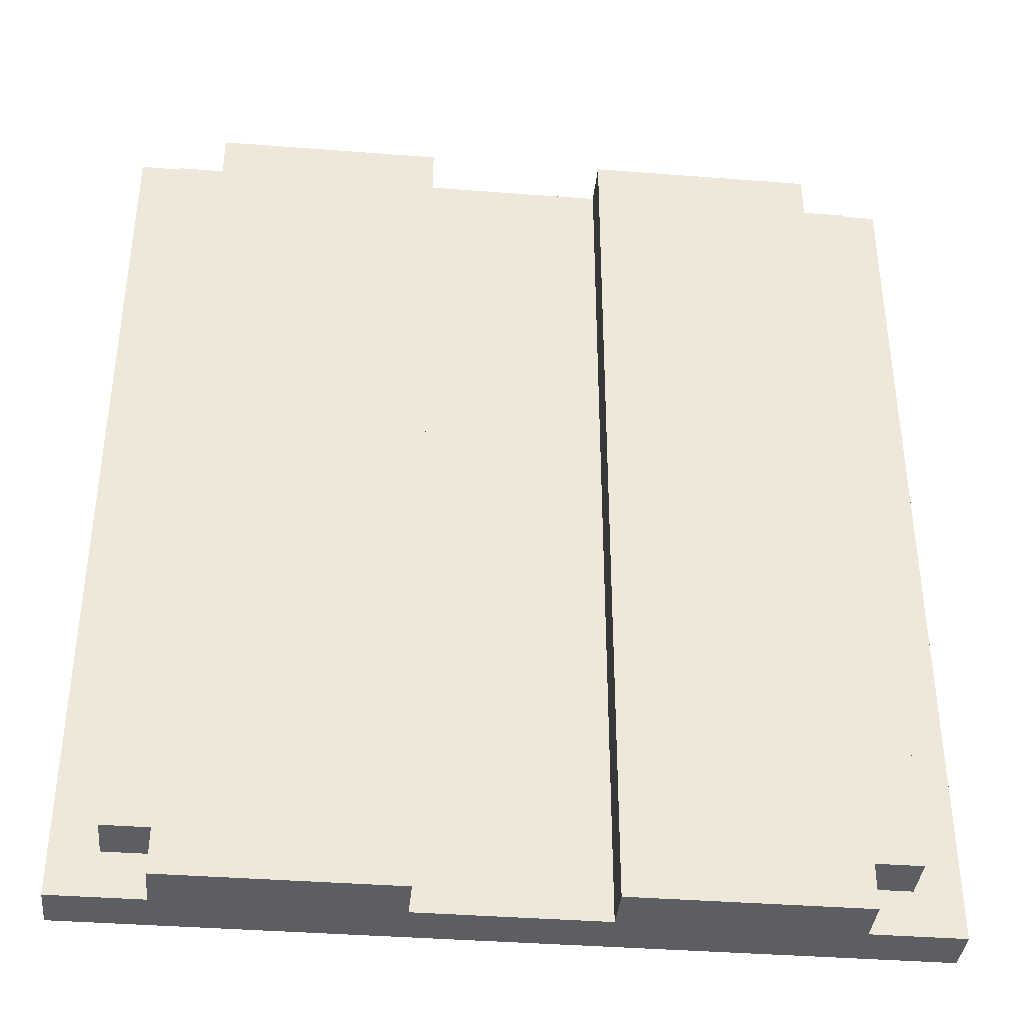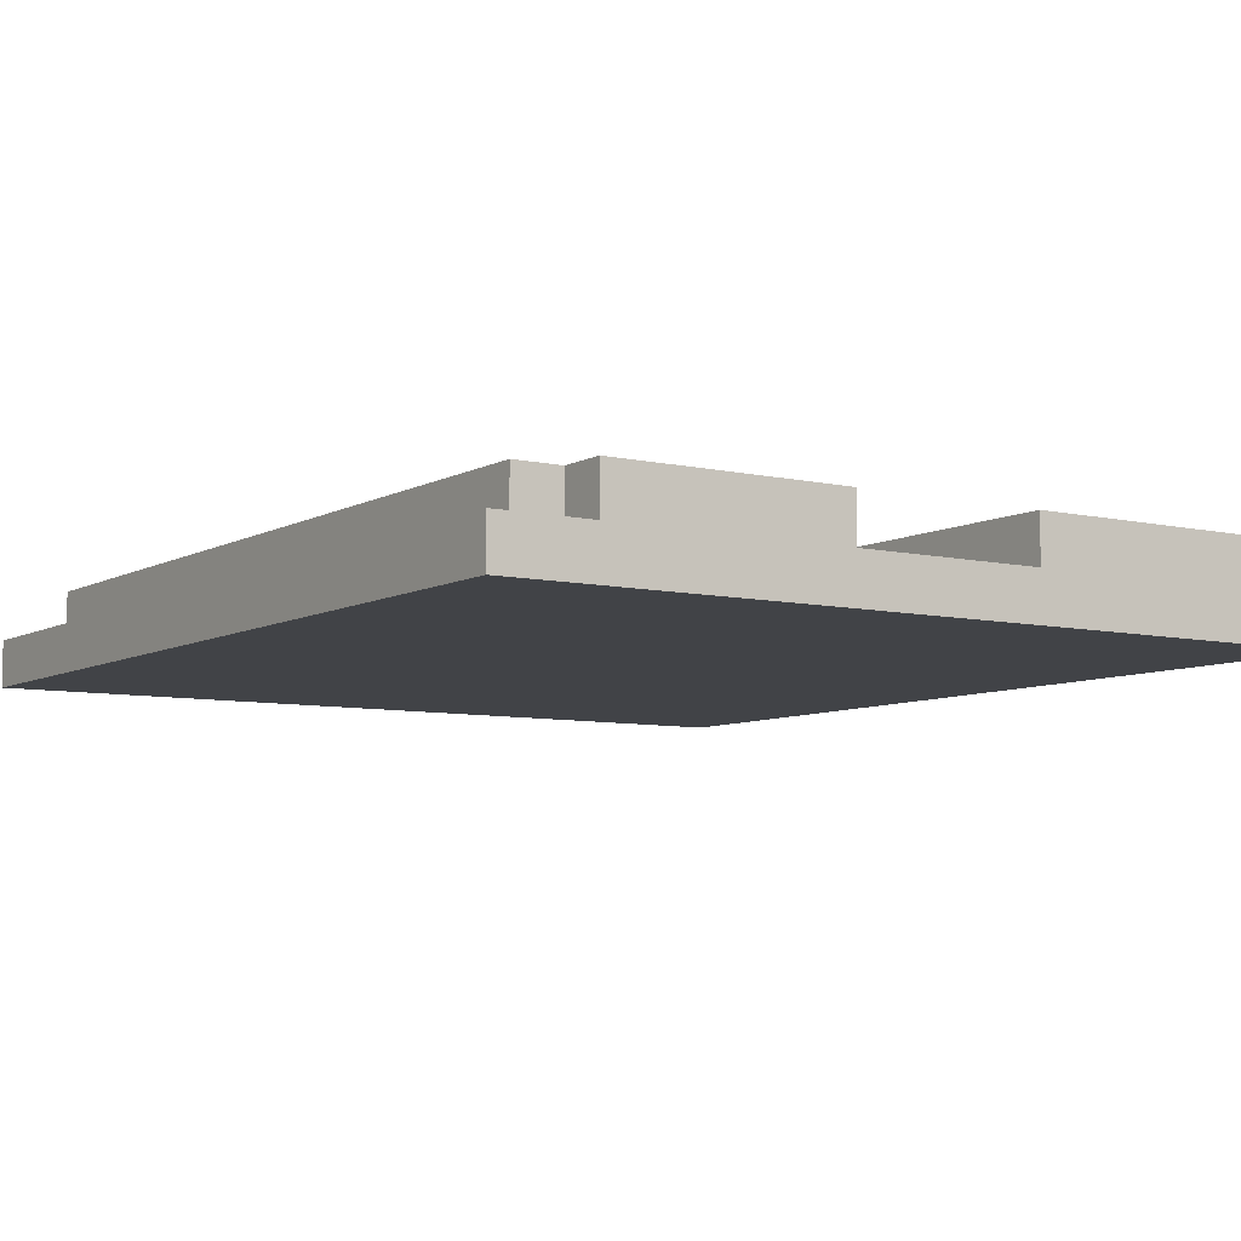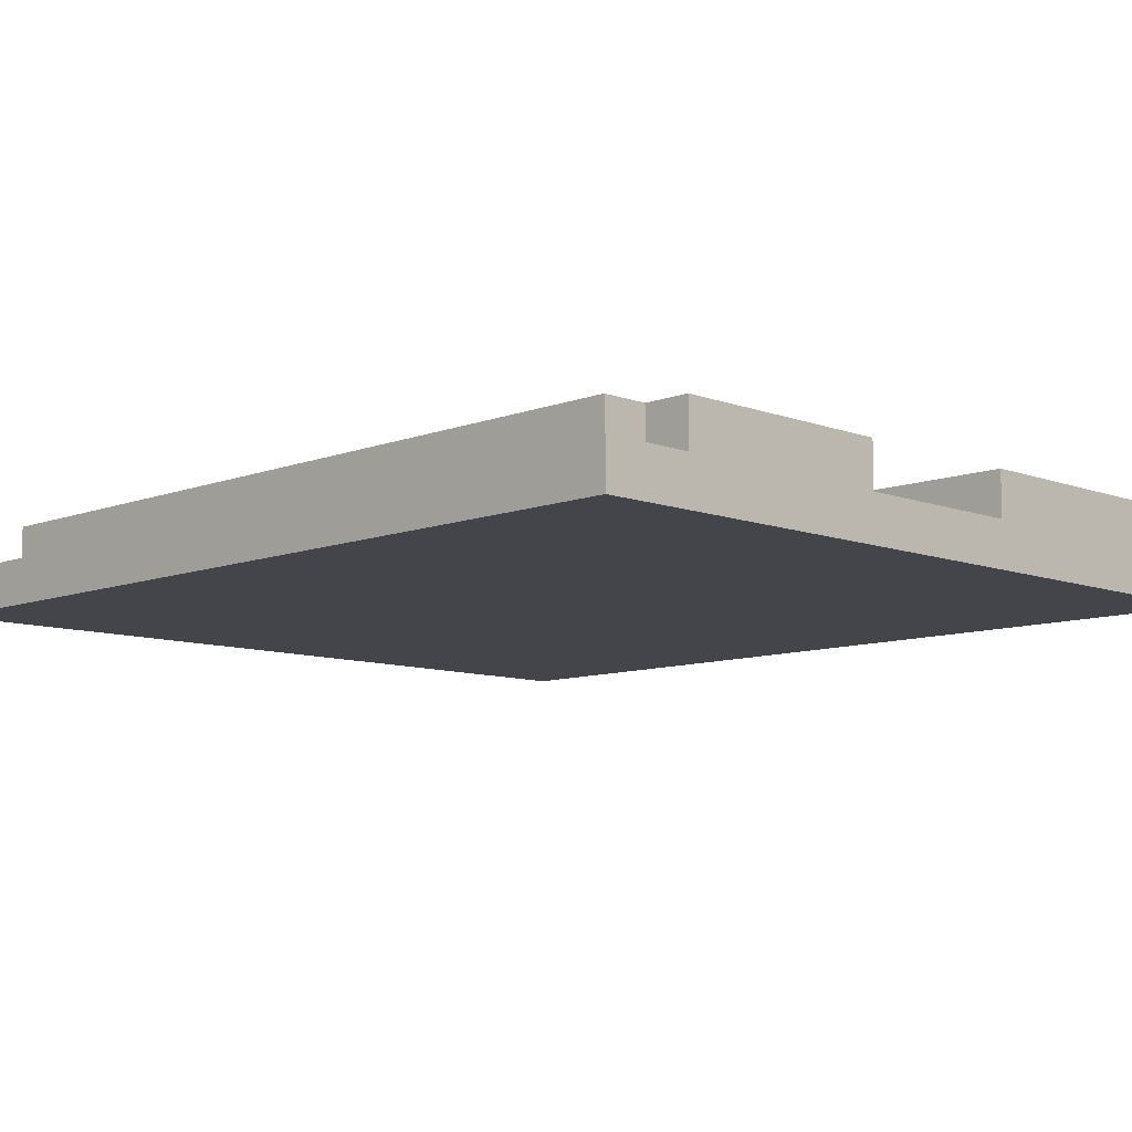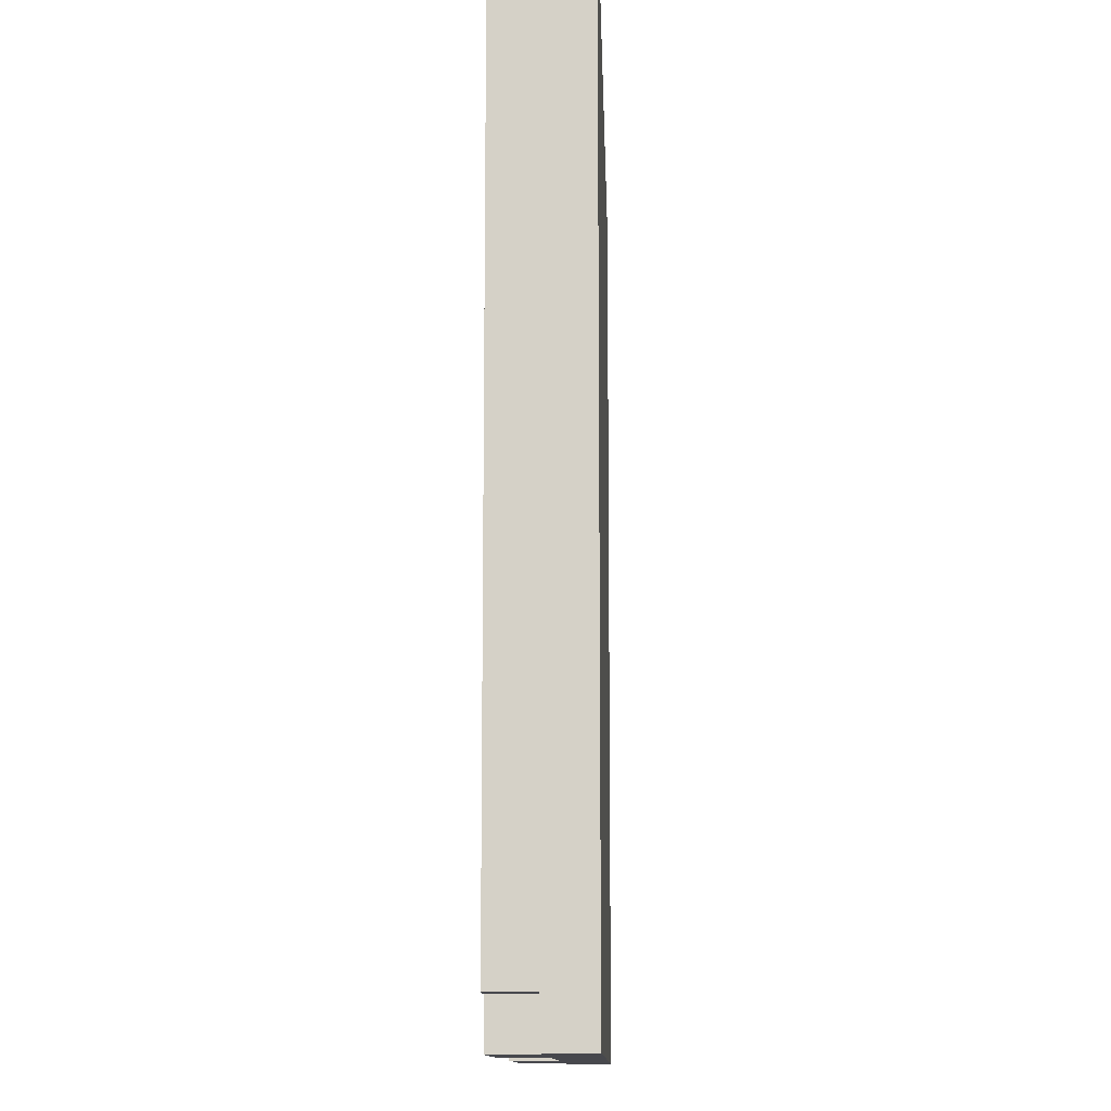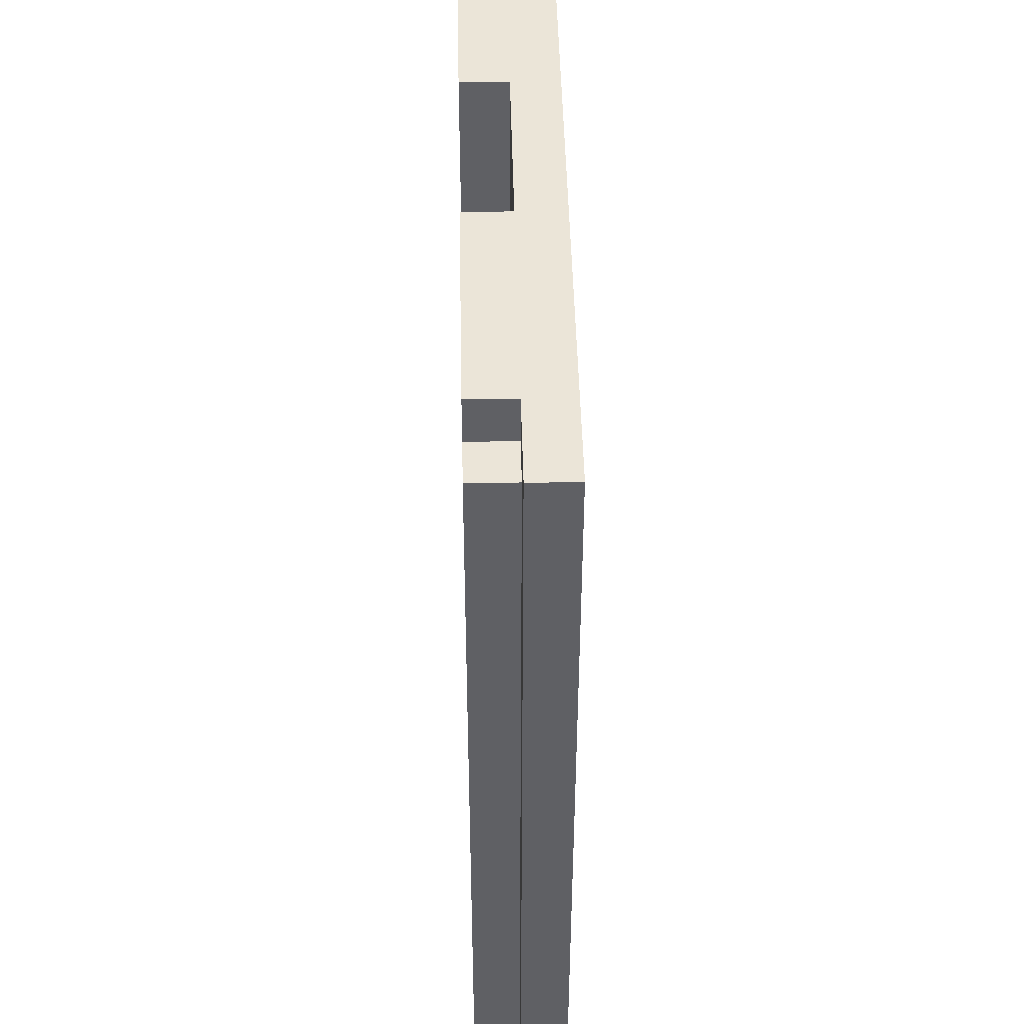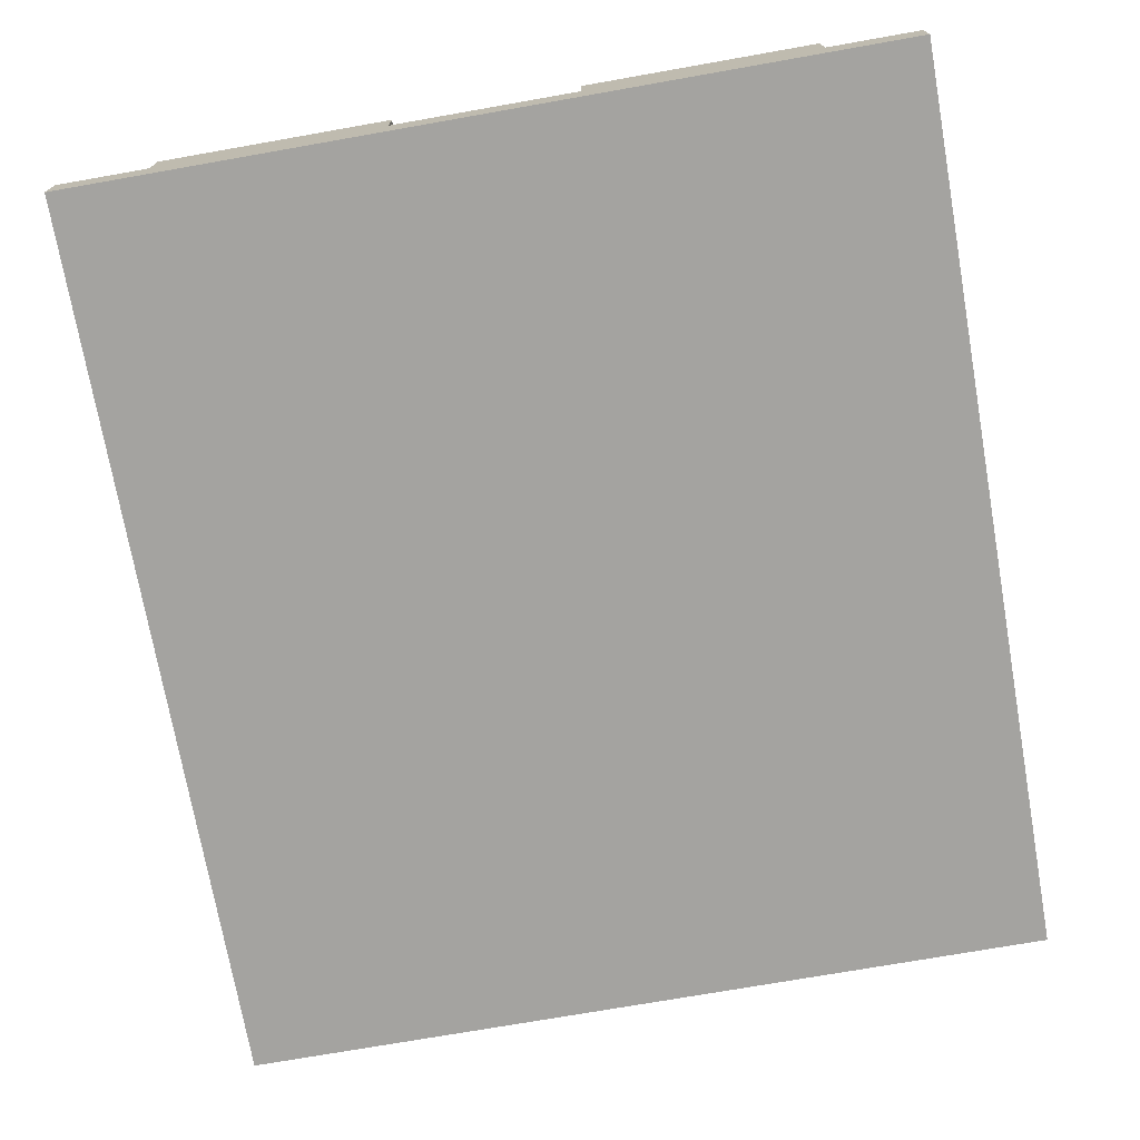
<metadata>
{"format":"obj","ext":"obj","renderer":"f3d","projection":"perspective","resolution":1024,"background":"white","views":[{"elev":-38.5,"azim":174.4,"up":"+Z"},{"elev":-7.2,"azim":146.5,"up":"+Y"},{"elev":-9.2,"azim":-44.7,"up":"+Y"},{"elev":-11.7,"azim":-88.3,"up":"+Z"},{"elev":46.0,"azim":-91.2,"up":"+Z"},{"elev":-72.8,"azim":10.0,"up":"+Y"}]}
</metadata>
<code>
g socle_door
v -9 0 10
v -9 0 -10
v -9 1 10
v -9 1 -10
v -8 1 9
v -8 1 -9
v -8 2 9
v -8 2 -9
v -7 1 10
v -7 1 9
v -7 1 -9
v -7 1 -10
v -7 2 10
v -7 2 9
v -7 2 -9
v -7 2 -10
v 2 1 10
v 2 1 -10
v 2 2 10
v 2 2 -10
v -2 1 10
v -2 1 -10
v -2 2 10
v -2 2 -10
v 7 1 10
v 7 1 9
v 7 1 -9
v 7 1 -10
v 7 2 10
v 7 2 9
v 7 2 -9
v 7 2 -10
v 8 1 9
v 8 1 -9
v 8 2 9
v 8 2 -9
v 9 0 10
v 9 0 -10
v 9 1 10
v 9 1 -10
v -9 0 10
v -9 1 10
v -7 1 10
v -7 2 10
v -2 1 10
v -2 2 10
v -1 0 10
v -1 1 10
v 1 0 10
v 1 1 10
v 2 1 10
v 2 2 10
v 7 1 10
v 7 2 10
v 9 0 10
v 9 1 10
v -8 1 9
v -8 2 9
v -7 1 9
v -7 2 9
v 7 1 9
v 7 2 9
v 8 1 9
v 8 2 9
v -8 1 -9
v -8 2 -9
v -7 1 -9
v -7 2 -9
v 7 1 -9
v 7 2 -9
v 8 1 -9
v 8 2 -9
v -9 0 -10
v -9 1 -10
v -7 1 -10
v -7 2 -10
v -2 1 -10
v -2 2 -10
v -1 0 -10
v -1 1 -10
v 1 0 -10
v 1 1 -10
v 2 1 -10
v 2 2 -10
v 7 1 -10
v 7 2 -10
v 9 0 -10
v 9 1 -10
v -9 0 10
v -1 0 10
v 1 0 10
v 9 0 10
v -9 0 -10
v -1 0 -10
v 1 0 -10
v 9 0 -10
v -9 1 10
v -7 1 10
v -2 1 10
v -1 1 10
v 1 1 10
v 2 1 10
v 7 1 10
v 9 1 10
v -8 1 9
v -7 1 9
v 7 1 9
v 8 1 9
v -8 1 -9
v -7 1 -9
v 7 1 -9
v 8 1 -9
v -9 1 -10
v -7 1 -10
v -2 1 -10
v -1 1 -10
v 1 1 -10
v 2 1 -10
v 7 1 -10
v 9 1 -10
v -7 2 10
v -2 2 10
v 2 2 10
v 7 2 10
v -8 2 9
v -7 2 9
v -6 2 9
v -3 2 9
v 3 2 9
v 6 2 9
v 7 2 9
v 8 2 9
v -7 2 8
v -6 2 8
v 6 2 8
v 7 2 8
v -7 2 -8
v -6 2 -8
v 6 2 -8
v 7 2 -8
v -8 2 -9
v -7 2 -9
v -6 2 -9
v -3 2 -9
v 3 2 -9
v 6 2 -9
v 7 2 -9
v 8 2 -9
v -7 2 -10
v -2 2 -10
v 2 2 -10
v 7 2 -10
f 3 2 1
f 4 2 3
f 7 6 5
f 8 6 7
f 13 10 9
f 14 10 13
f 15 12 11
f 16 12 15
f 19 18 17
f 20 18 19
f 21 22 23
f 23 22 24
f 25 26 29
f 29 26 30
f 27 28 31
f 31 28 32
f 33 34 35
f 35 34 36
f 37 38 39
f 39 38 40
f 43 42 41
f 45 43 41
f 45 44 43
f 46 44 45
f 47 45 41
f 48 45 47
f 49 48 47
f 50 48 49
f 51 50 49
f 53 51 49
f 53 52 51
f 54 52 53
f 55 53 49
f 56 53 55
f 59 58 57
f 60 58 59
f 63 62 61
f 64 62 63
f 65 66 67
f 67 66 68
f 69 70 71
f 71 70 72
f 73 74 75
f 73 75 77
f 75 76 77
f 77 76 78
f 73 77 79
f 79 77 80
f 79 80 81
f 81 80 82
f 81 82 83
f 81 83 85
f 83 84 85
f 85 84 86
f 81 85 87
f 87 85 88
f 93 90 89
f 94 91 90
f 94 90 93
f 95 92 91
f 95 91 94
f 96 92 95
f 97 98 105
f 105 98 106
f 103 104 107
f 107 104 108
f 97 105 109
f 108 104 112
f 109 110 113
f 97 109 113
f 113 110 114
f 99 100 115
f 100 101 116
f 115 100 116
f 101 102 117
f 116 101 117
f 117 102 118
f 111 112 119
f 112 104 120
f 119 112 120
f 121 122 126
f 126 122 127
f 127 122 128
f 123 124 129
f 129 124 130
f 130 124 131
f 125 126 133
f 126 127 133
f 127 128 134
f 133 127 134
f 131 132 135
f 130 131 135
f 129 130 135
f 135 132 136
f 133 134 137
f 125 133 137
f 134 128 138
f 137 134 138
f 135 136 139
f 129 135 139
f 136 132 140
f 139 136 140
f 125 137 141
f 137 138 141
f 141 138 142
f 138 128 143
f 142 138 143
f 128 122 144
f 143 128 144
f 129 139 145
f 123 129 145
f 139 140 146
f 145 139 146
f 140 132 147
f 146 140 147
f 147 132 148
f 142 143 149
f 143 144 149
f 144 122 150
f 149 144 150
f 145 146 151
f 146 147 151
f 123 145 151
f 151 147 152

</code>
